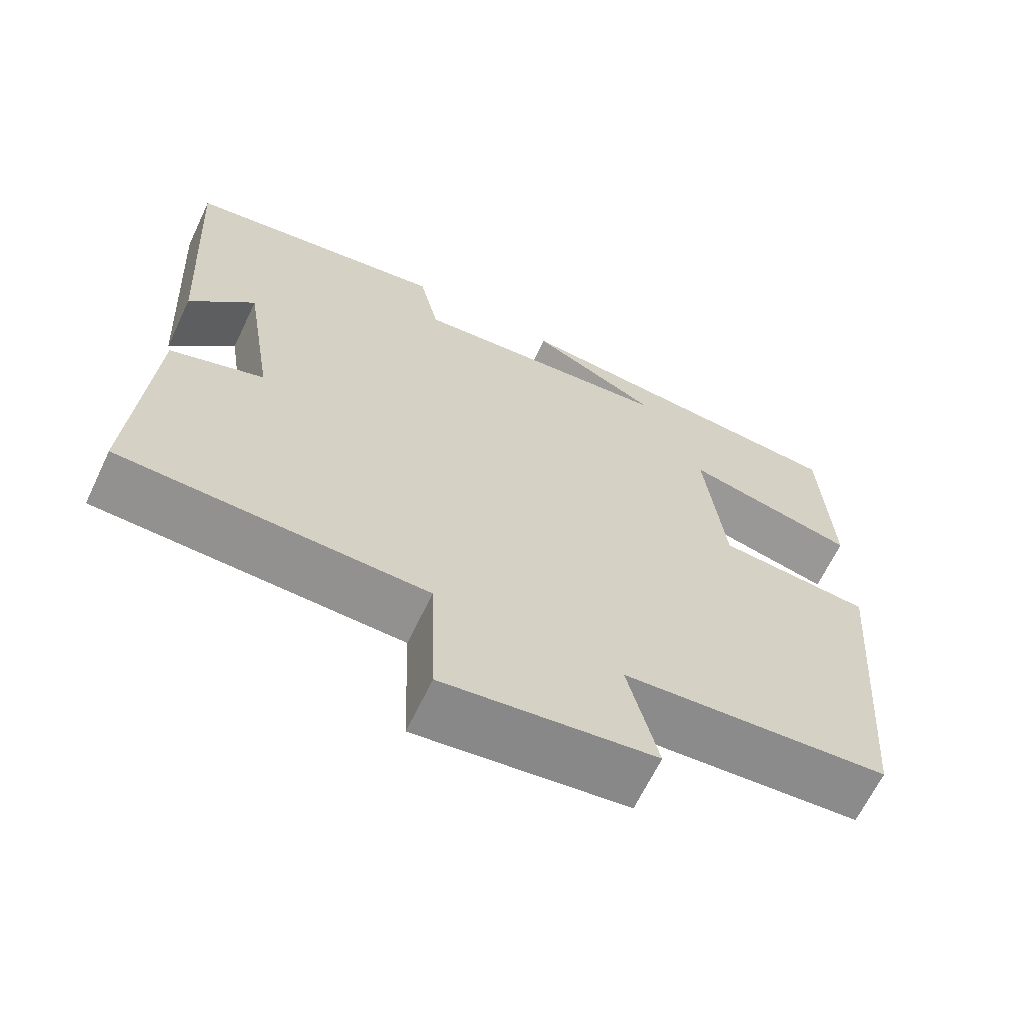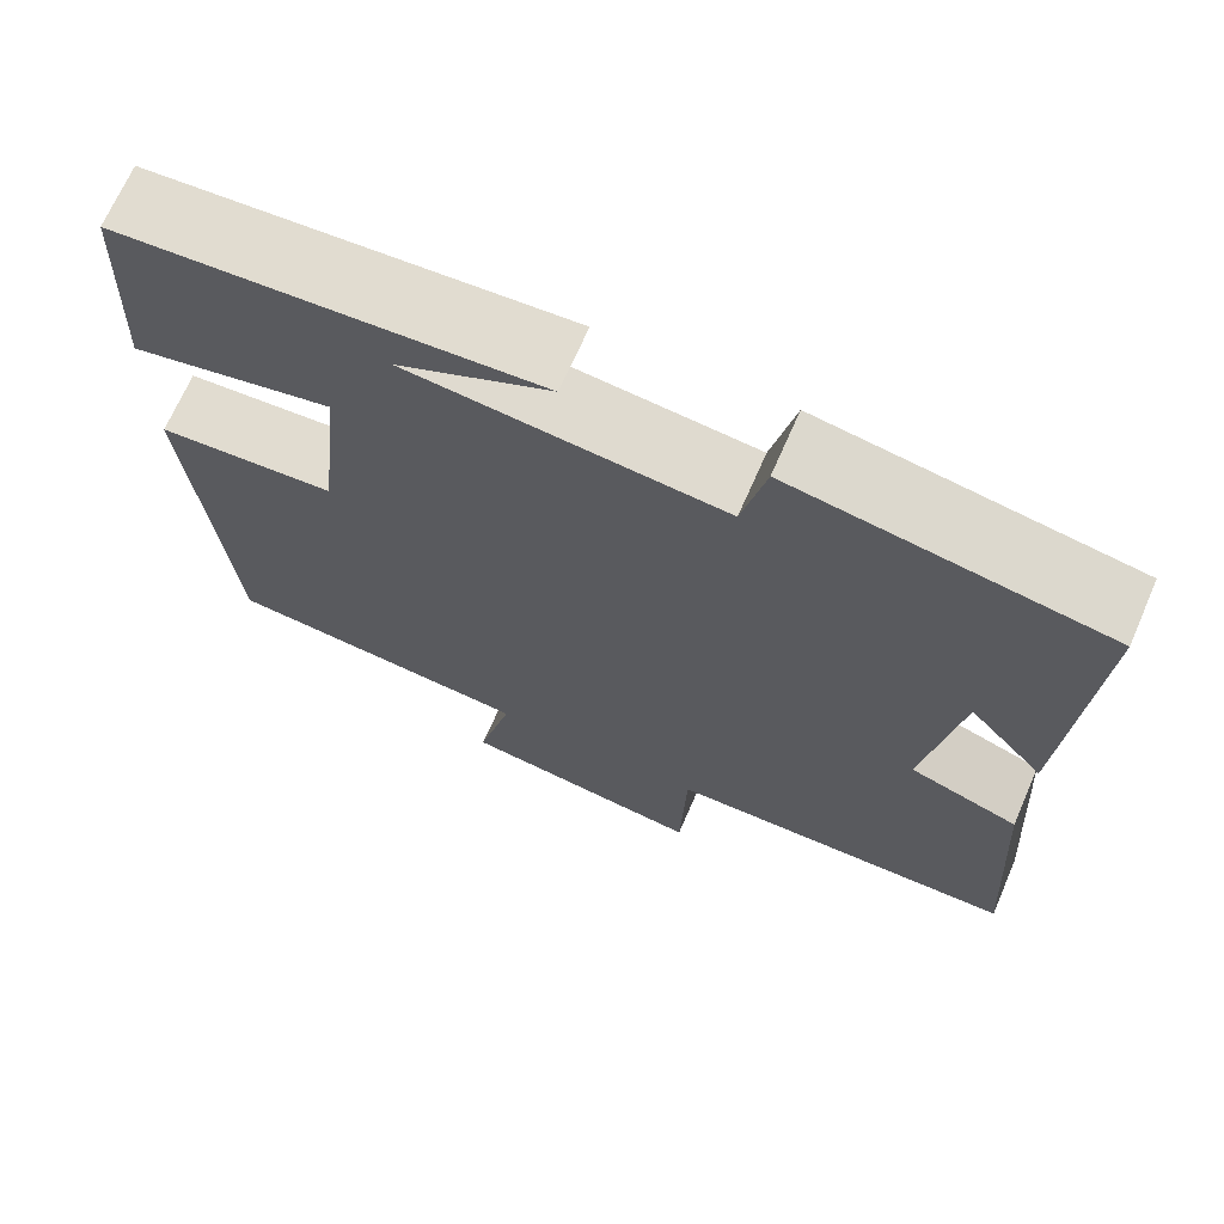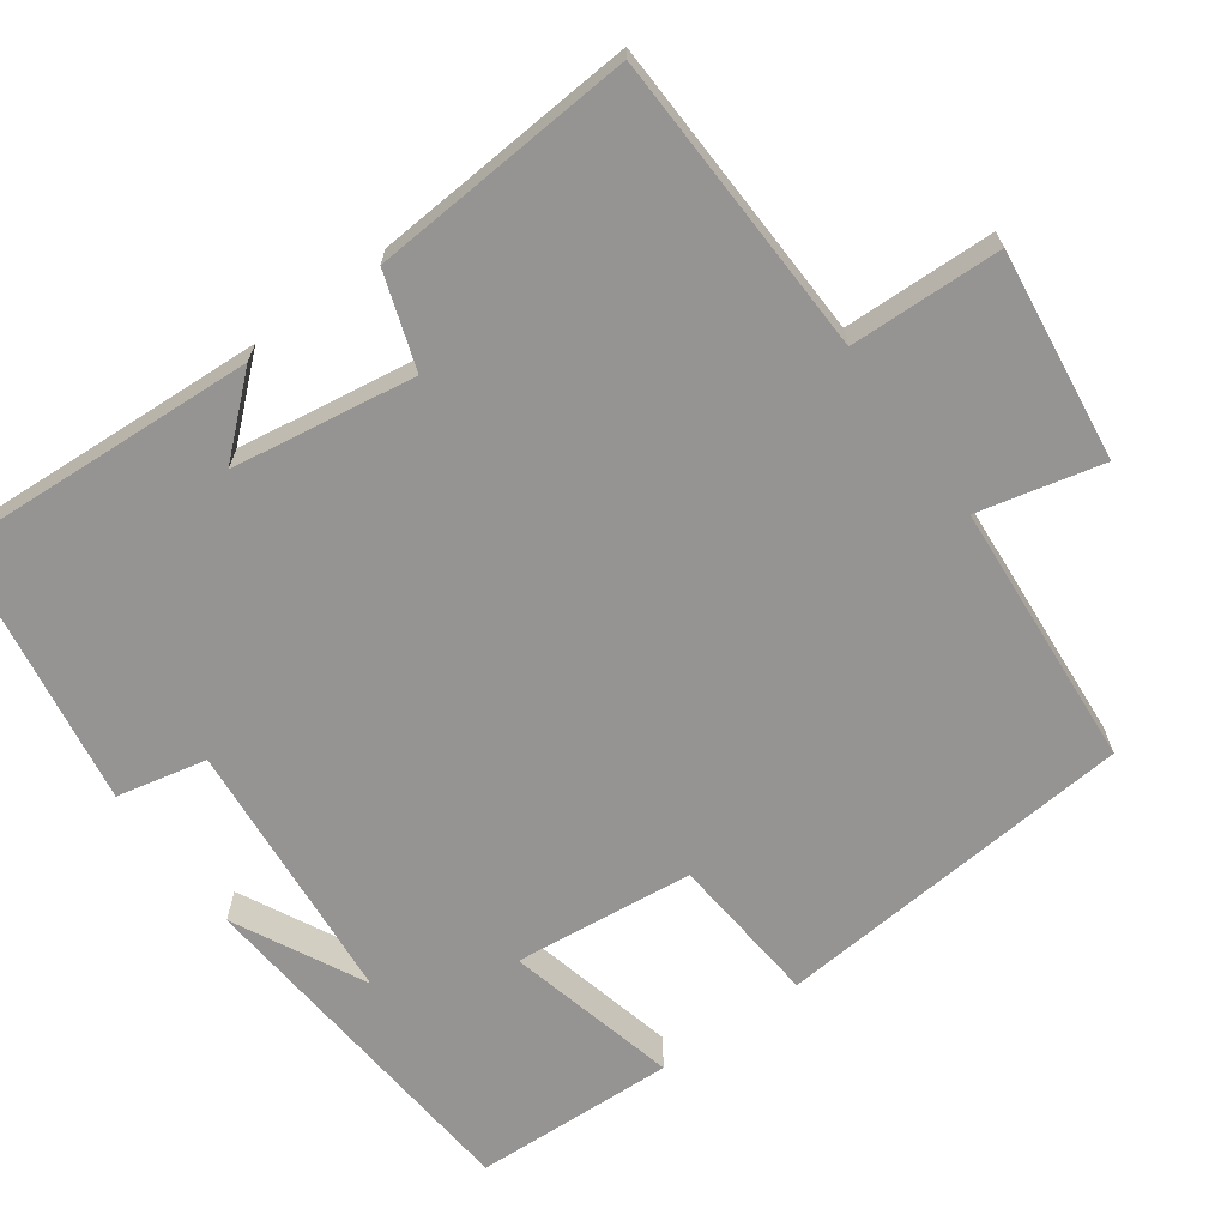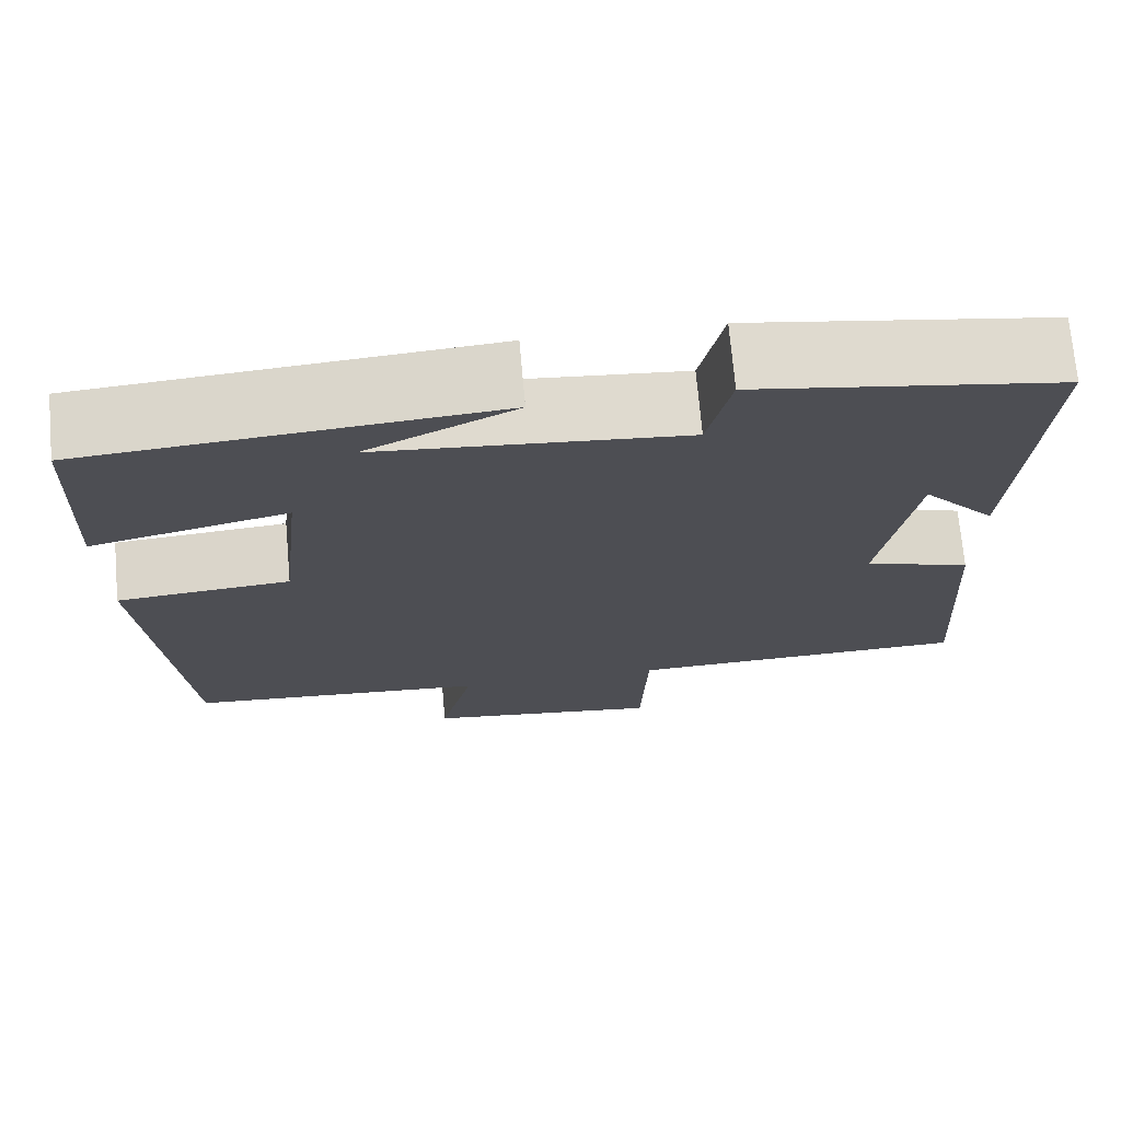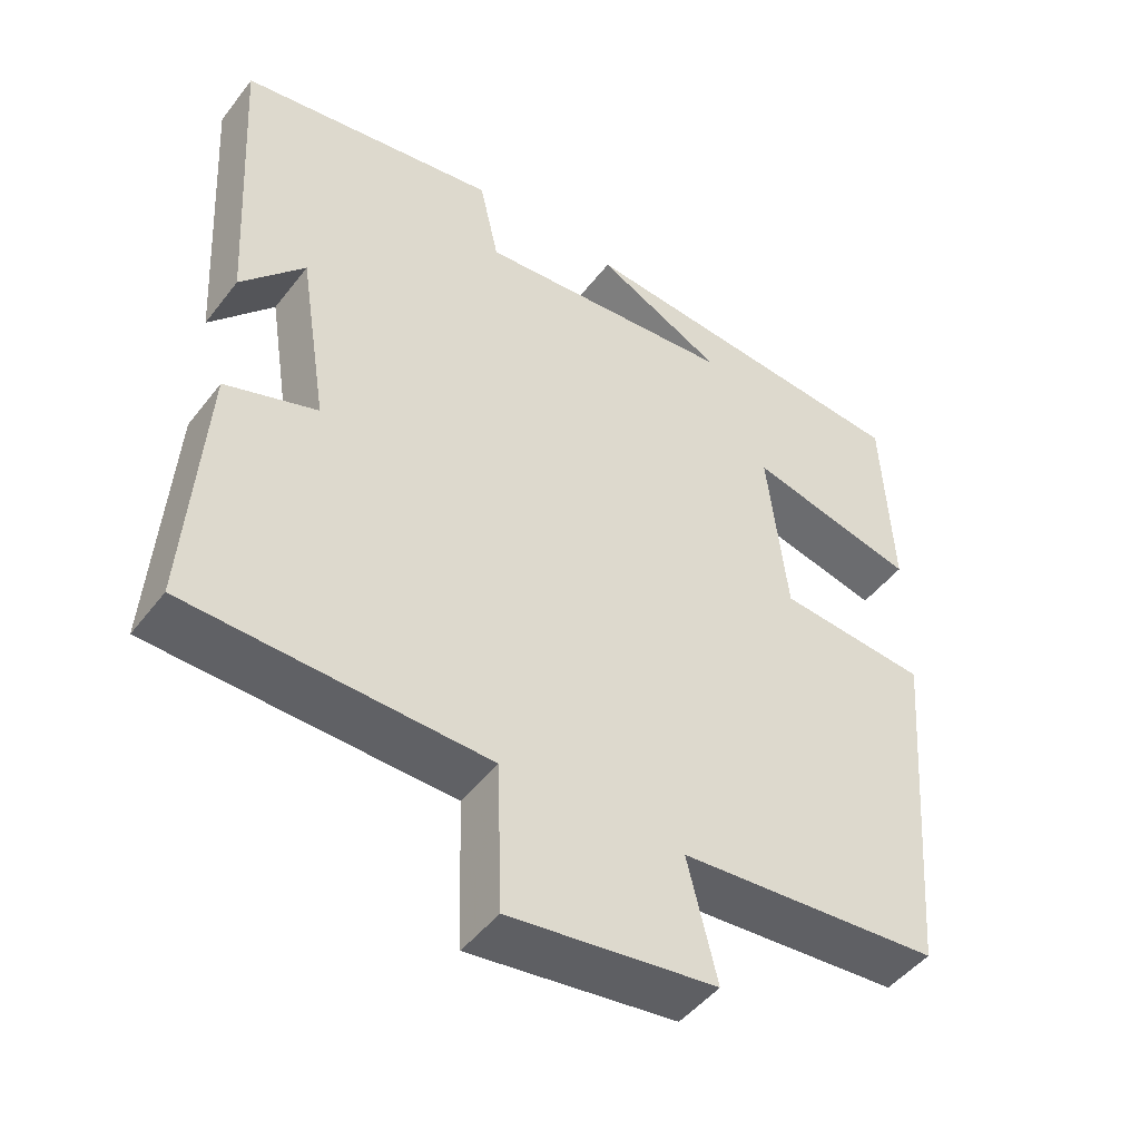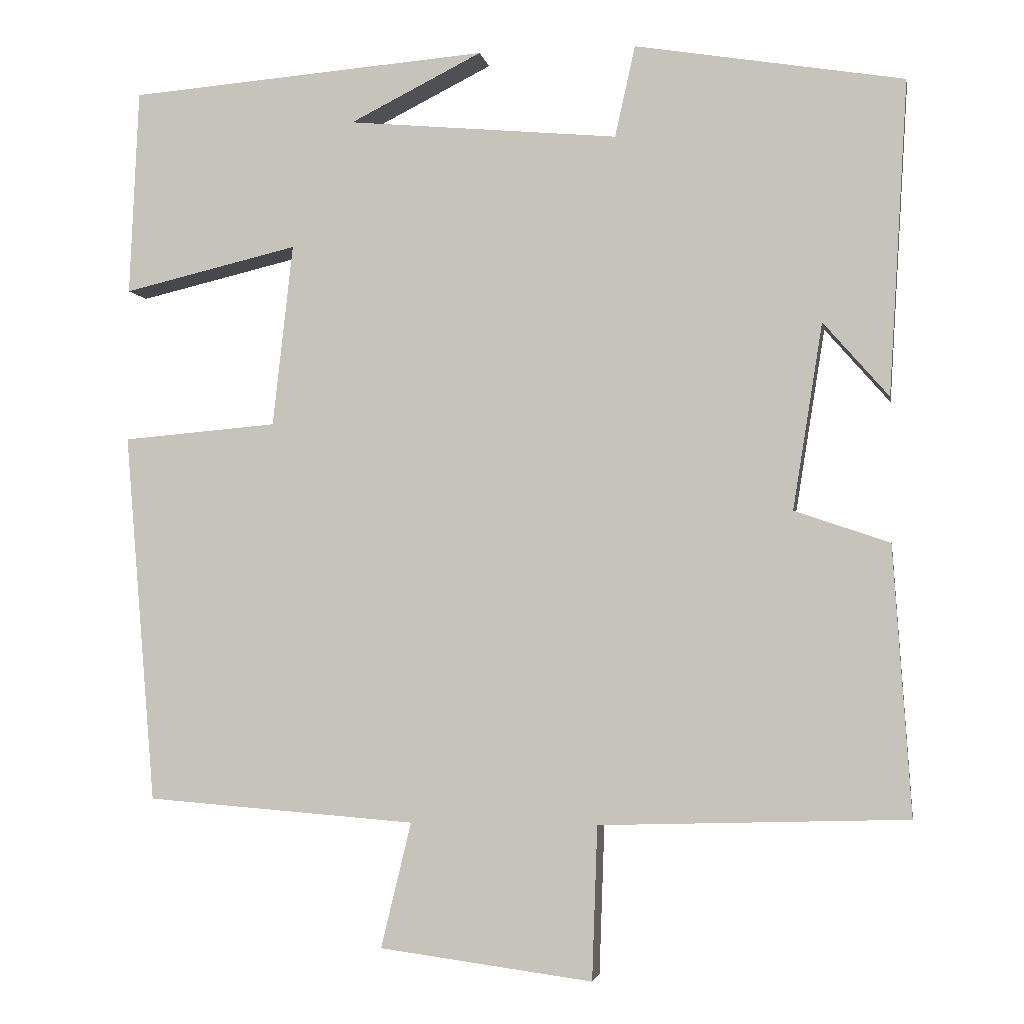
<metadata>
{"format":"obj","ext":"obj","renderer":"f3d","projection":"perspective","resolution":1024,"background":"white","views":[{"elev":-65.5,"azim":154.5,"up":"+Z"},{"elev":69.3,"azim":23.6,"up":"+Z"},{"elev":-67.1,"azim":126.1,"up":"+Y"},{"elev":72.1,"azim":-5.1,"up":"+Z"},{"elev":-47.6,"azim":144.3,"up":"+Z"},{"elev":-3.2,"azim":9.8,"up":"+Z"}]}
</metadata>
<code>
v 0.524 0.07 0.443
v 0.5 0.07 0.04
v 0.416 0.07 0.136
v 0.378 0.07 -0.102
v 0.5 0.07 -0.144
v 0.523 0.07 -0.488
v 0.128 0.07 -0.5
v 0.121 0.07 -0.697
v -0.153 0.07 -0.661
v -0.114 0.07 -0.5
v -0.461 0.07 -0.473
v -0.5 0.07 0.001
v -0.301 0.07 0.018
v -0.275 0.07 0.252
v -0.5 0.07 0.199
v -0.488 0.07 0.463
v -0.025 0.07 0.5
v -0.195 0.07 0.415
v 0.153 0.07 0.383
v 0.179 0.07 0.5
v 0.524 0 0.443
v 0.5 0 0.04
v 0.416 0 0.136
v 0.378 0 -0.102
v 0.5 0 -0.144
v 0.523 0 -0.488
v 0.128 0 -0.5
v 0.121 0 -0.697
v -0.153 0 -0.661
v -0.114 0 -0.5
v -0.461 0 -0.473
v -0.5 0 0.001
v -0.301 0 0.018
v -0.275 0 0.252
v -0.5 0 0.199
v -0.488 0 0.463
v -0.025 0 0.5
v -0.195 0 0.415
v 0.153 0 0.383
v 0.179 0 0.5
f 19 20 1
f 16 17 18
f 14 15 16 18
f 13 14 18 19
f 10 11 12 13
f 10 13 19 1
f 7 8 9 10
f 6 7 10
f 5 6 10
f 4 5 10
f 3 4 10
f 1 2 3
f 1 3 10
f 21 40 39
f 38 37 36
f 38 36 35 34
f 39 38 34 33
f 33 32 31 30
f 21 39 33 30
f 30 29 28 27
f 30 27 26
f 30 26 25
f 30 25 24
f 30 24 23
f 23 22 21
f 30 23 21
f 1 21 22 2
f 2 22 23 3
f 3 23 24 4
f 4 24 25 5
f 5 25 26 6
f 6 26 27 7
f 7 27 28 8
f 8 28 29 9
f 9 29 30 10
f 10 30 31 11
f 11 31 32 12
f 12 32 33 13
f 13 33 34 14
f 14 34 35 15
f 15 35 36 16
f 16 36 37 17
f 17 37 38 18
f 18 38 39 19
f 19 39 40 20
f 20 40 21 1

</code>
